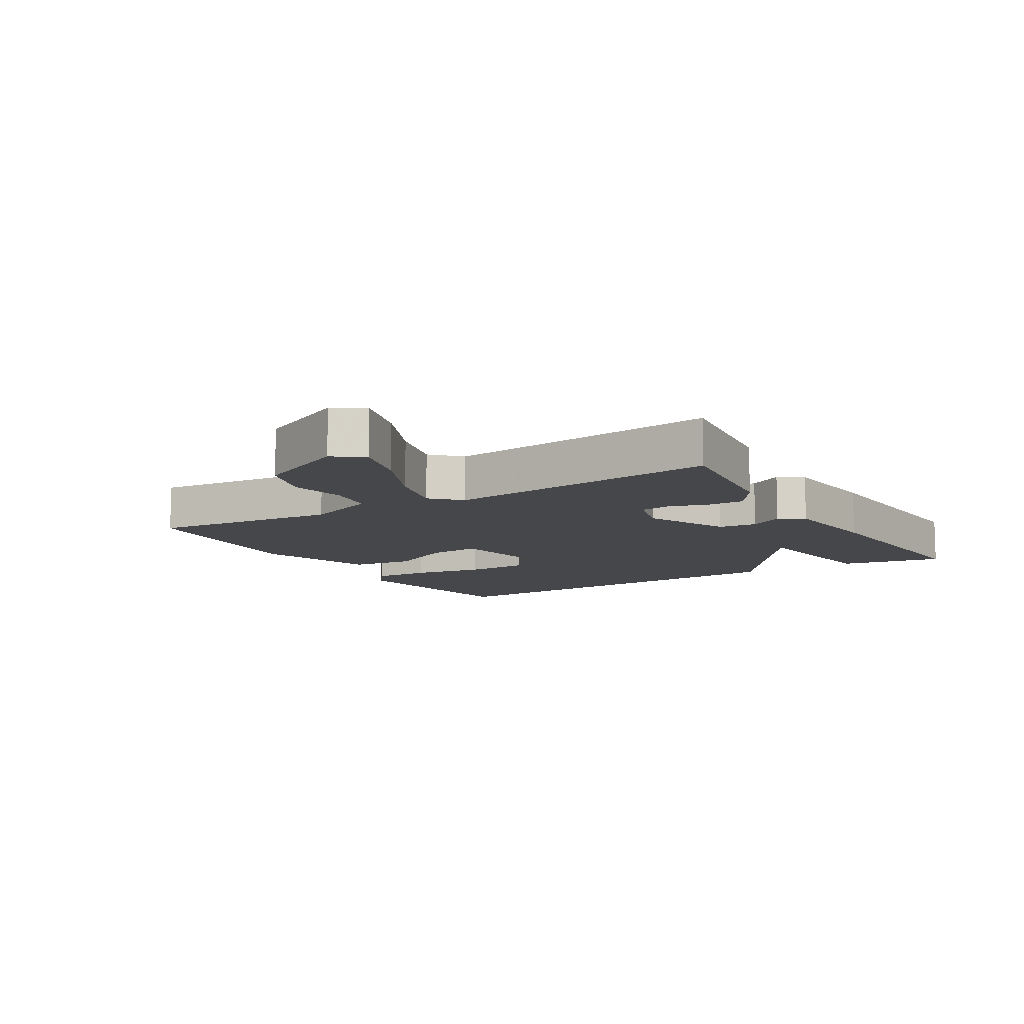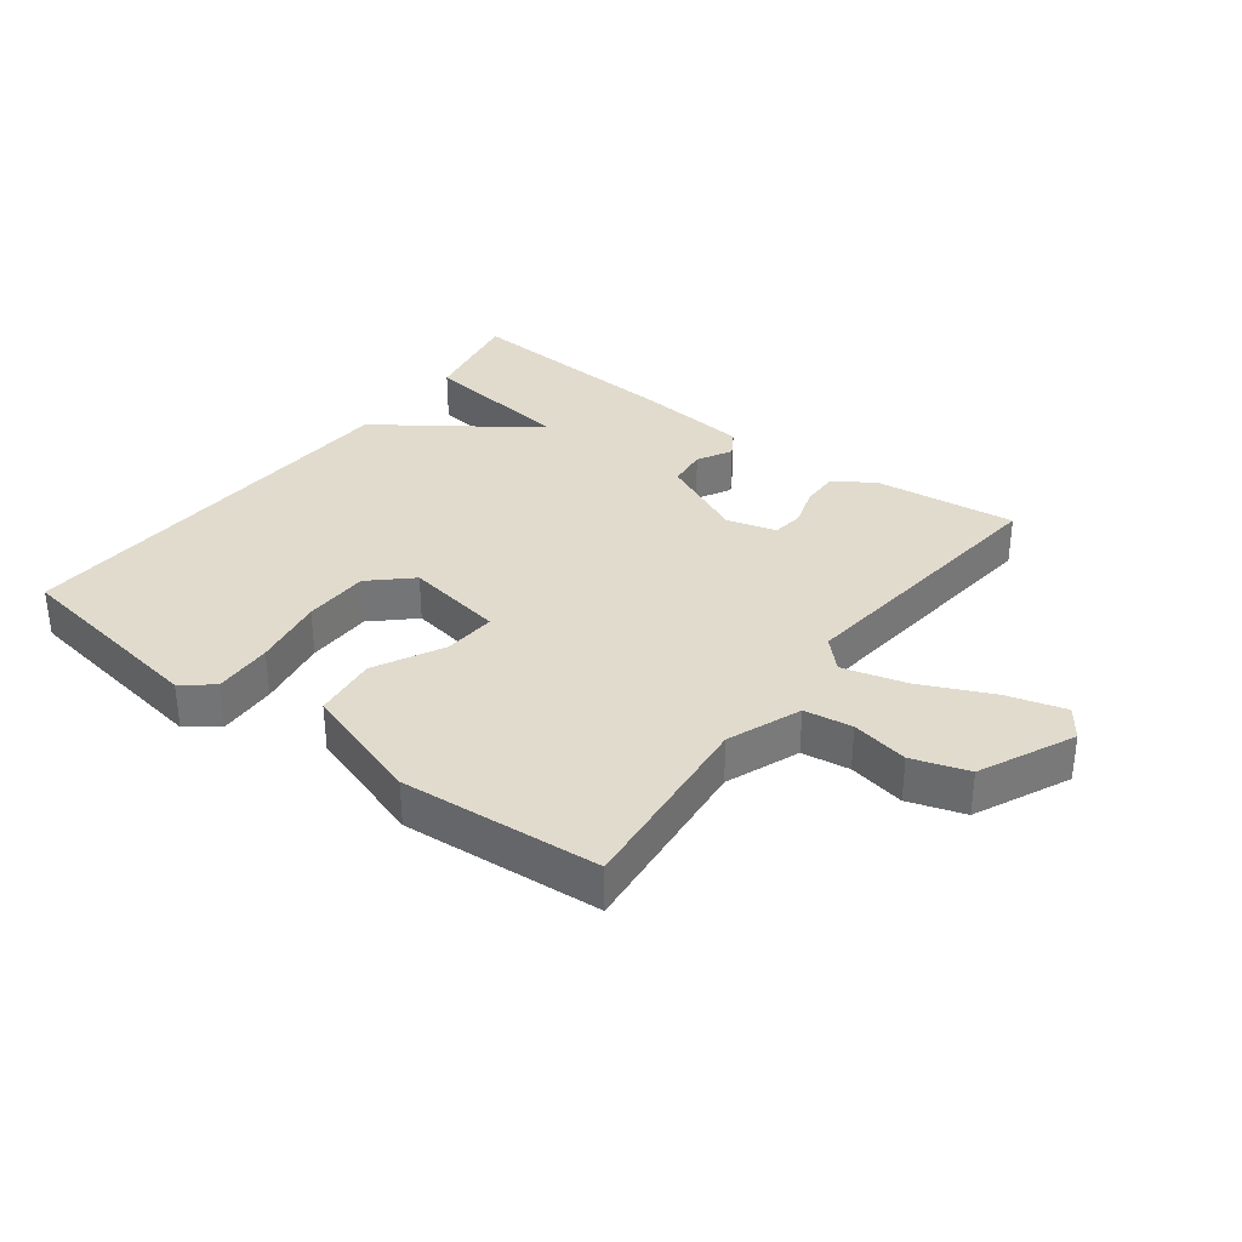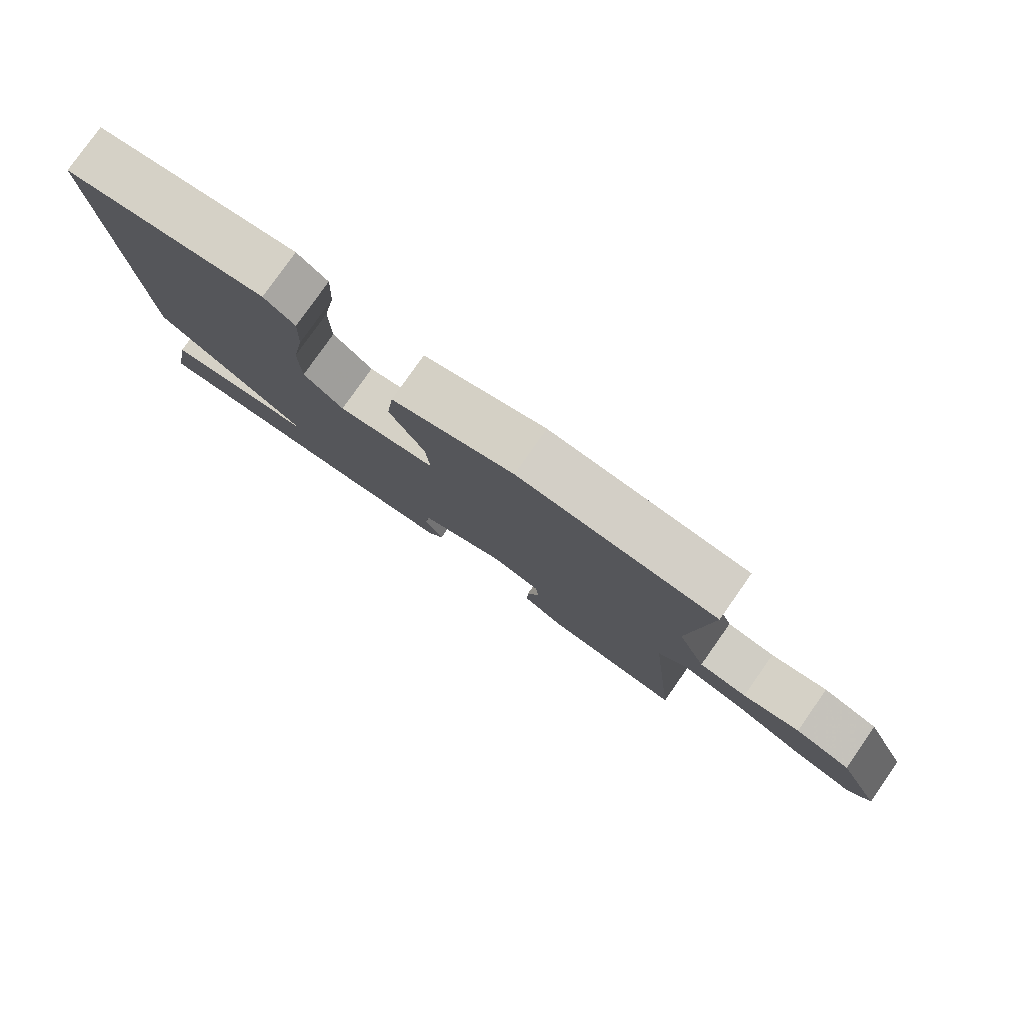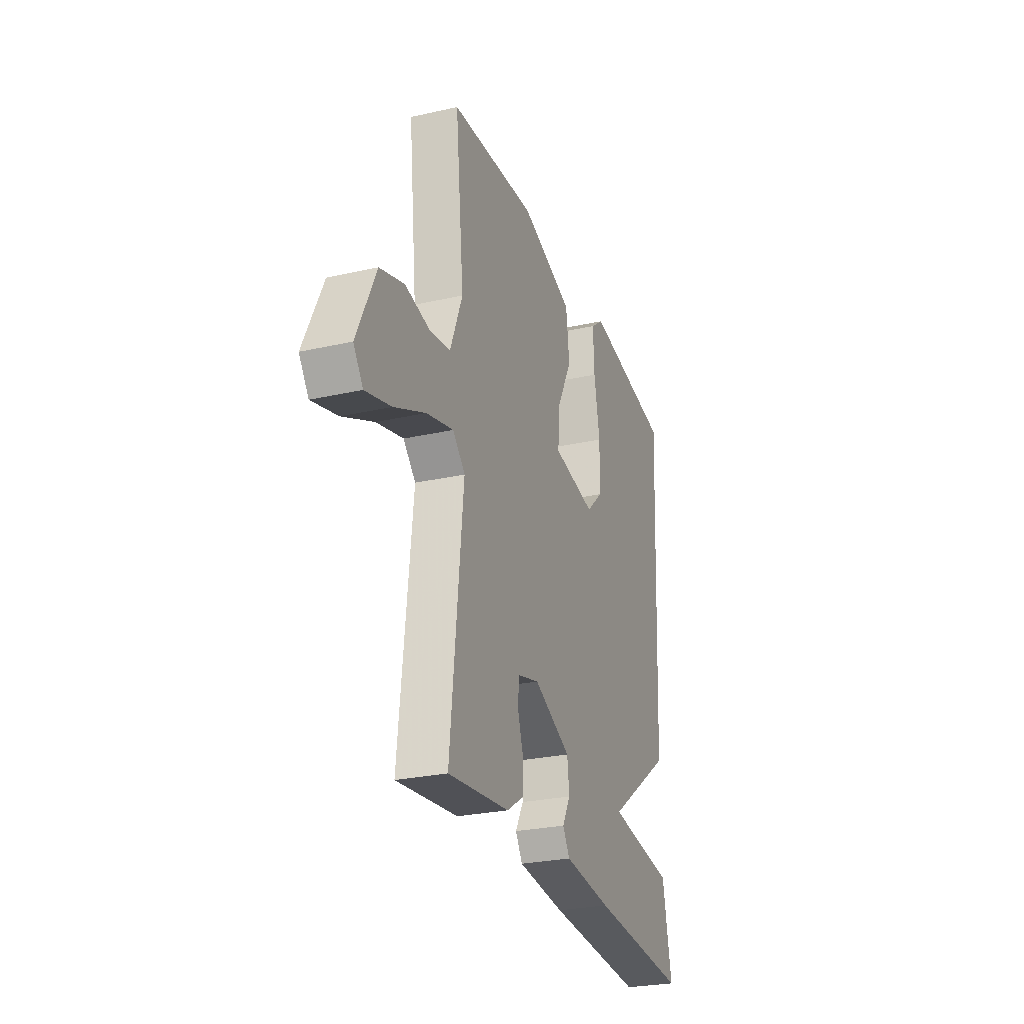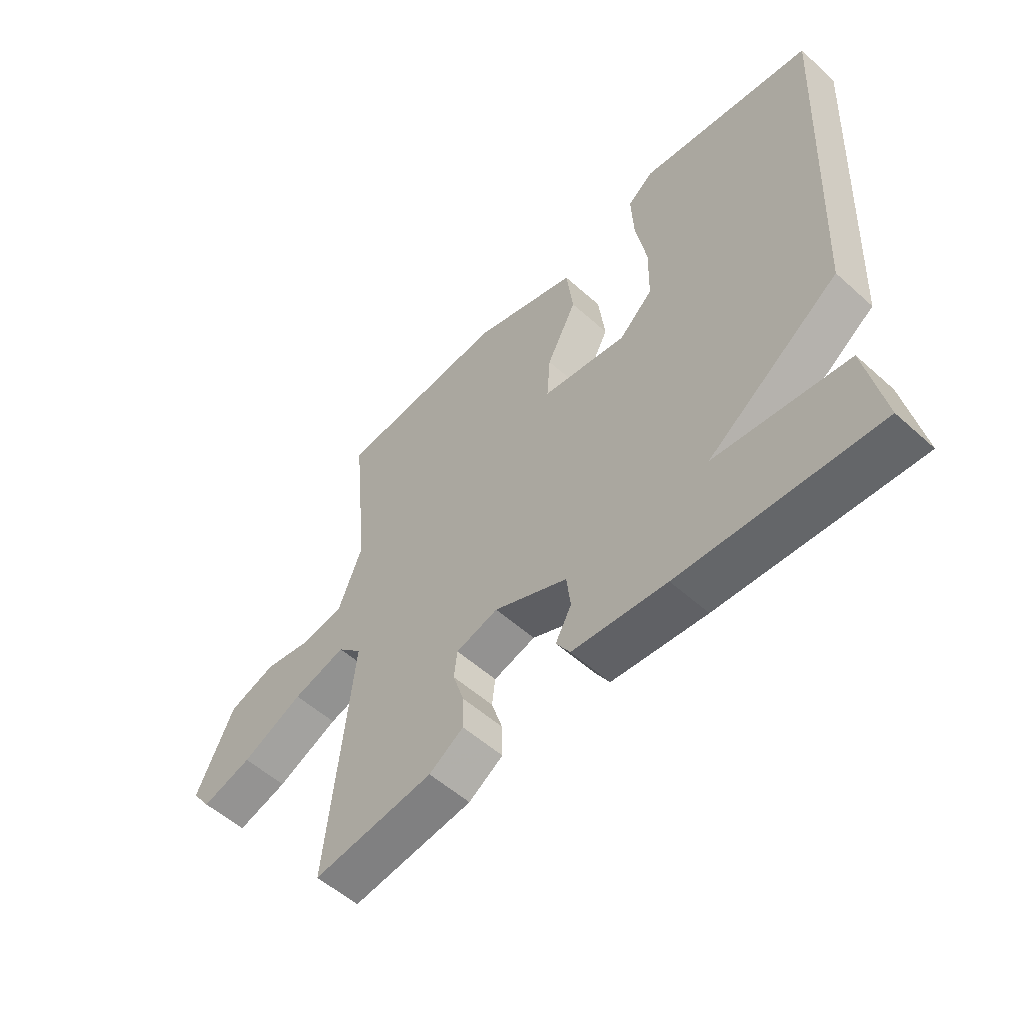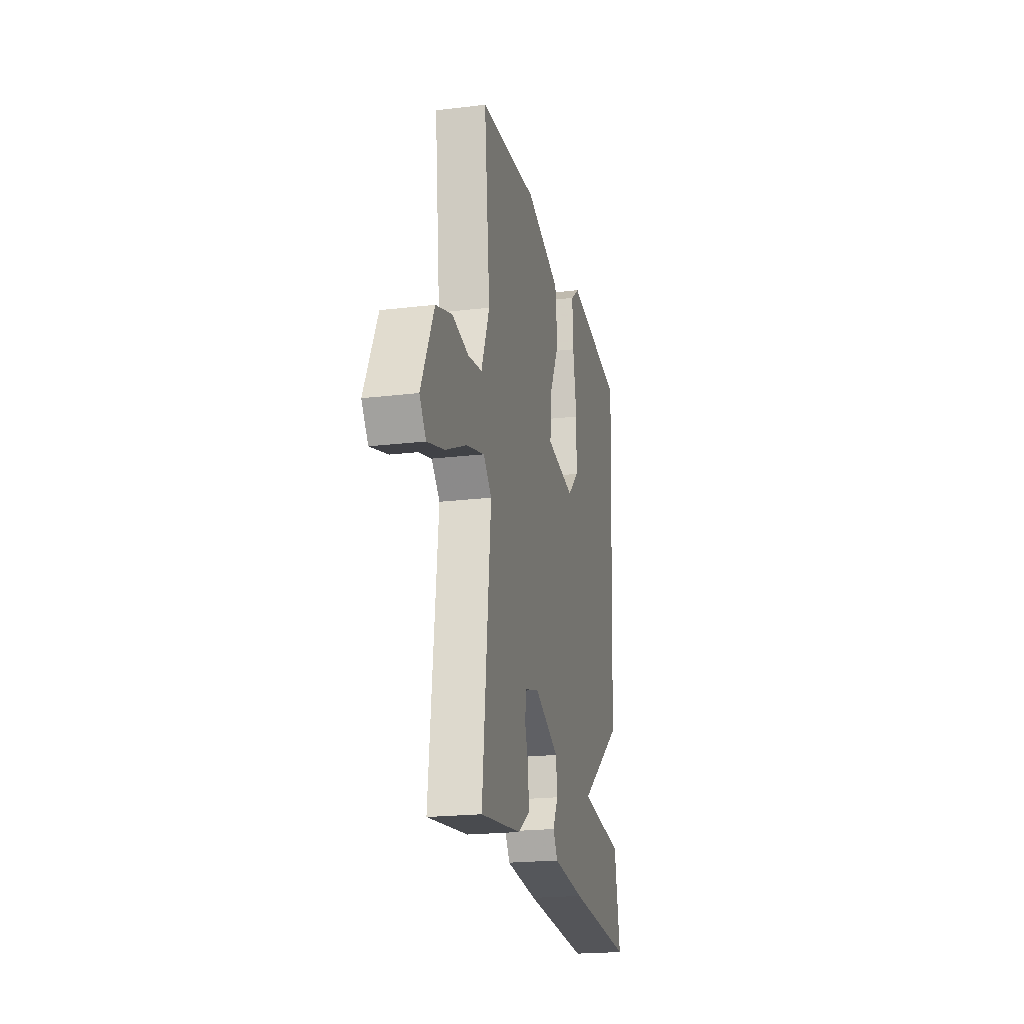
<metadata>
{"format":"obj","ext":"obj","renderer":"f3d","projection":"perspective","resolution":1024,"background":"white","views":[{"elev":-10.4,"azim":121.3,"up":"+Y"},{"elev":33.9,"azim":37.1,"up":"+Y"},{"elev":79.6,"azim":35.1,"up":"+Z"},{"elev":-27.1,"azim":109.3,"up":"+Z"},{"elev":-54.8,"azim":-133.5,"up":"+Z"},{"elev":-20.8,"azim":102.3,"up":"+Z"}]}
</metadata>
<code>
v 0.5 0.07 0.5
v 0.47 0.07 0.203
v 0.514 0.07 0.09
v 0.588 0.07 0.079
v 0.676 0.07 0.096
v 0.762 0.07 0.068
v 0.83 0.07 -0.078
v 0.796 0.07 -0.125
v 0.705 0.07 -0.099
v 0.594 0.07 -0.048
v 0.498 0.07 -0.022
v 0.454 0.07 -0.066
v 0.5 0.07 -0.5
v 0.282 0.07 -0.474
v 0.22 0.07 -0.434
v 0.221 0.07 -0.376
v 0.241 0.07 -0.314
v 0.235 0.07 -0.265
v 0.159 0.07 -0.244
v 0.026 0.07 -0.304
v 0.019 0.07 -0.365
v 0.048 0.07 -0.418
v 0.023 0.07 -0.458
v -0.147 0.07 -0.476
v -0.5 0.07 -0.5
v -0.468 0.07 -0.336
v -0.229 0.07 -0.305
v -0.468 0.07 -0.136
v -0.5 0.07 0.5
v -0.187 0.07 0.548
v -0.14 0.07 0.511
v -0.144 0.07 0.42
v -0.164 0.07 0.309
v -0.162 0.07 0.208
v -0.101 0.07 0.151
v 0.052 0.07 0.177
v 0.046 0.07 0.259
v -0.008 0.07 0.364
v 0.004 0.07 0.463
v 0.193 0.07 0.524
v 0.5 0 0.5
v 0.47 0 0.203
v 0.514 0 0.09
v 0.588 0 0.079
v 0.676 0 0.096
v 0.762 0 0.068
v 0.83 0 -0.078
v 0.796 0 -0.125
v 0.705 0 -0.099
v 0.594 0 -0.048
v 0.498 0 -0.022
v 0.454 0 -0.066
v 0.5 0 -0.5
v 0.282 0 -0.474
v 0.22 0 -0.434
v 0.221 0 -0.376
v 0.241 0 -0.314
v 0.235 0 -0.265
v 0.159 0 -0.244
v 0.026 0 -0.304
v 0.019 0 -0.365
v 0.048 0 -0.418
v 0.023 0 -0.458
v -0.147 0 -0.476
v -0.5 0 -0.5
v -0.468 0 -0.336
v -0.229 0 -0.305
v -0.468 0 -0.136
v -0.5 0 0.5
v -0.187 0 0.548
v -0.14 0 0.511
v -0.144 0 0.42
v -0.164 0 0.309
v -0.162 0 0.208
v -0.101 0 0.151
v 0.052 0 0.177
v 0.046 0 0.259
v -0.008 0 0.364
v 0.004 0 0.463
v 0.193 0 0.524
f 40 1 2
f 39 40 2
f 38 39 2
f 37 38 2
f 36 37 2 3
f 35 36 3
f 31 32 33
f 30 31 33
f 29 30 33
f 28 29 33
f 27 28 33 34
f 25 26 27
f 24 25 27
f 23 24 27
f 22 23 27
f 21 22 27
f 27 34 35
f 21 27 35
f 20 21 35
f 15 16 17
f 14 15 17
f 13 14 17
f 12 13 17
f 12 17 18
f 11 12 18 19
f 8 9 10
f 7 8 10
f 6 7 10
f 5 6 10
f 4 5 10
f 4 10 11
f 19 20 35
f 11 19 35
f 4 11 35
f 3 4 35
f 42 41 80
f 42 80 79
f 42 79 78
f 42 78 77
f 43 42 77 76
f 43 76 75
f 73 72 71
f 73 71 70
f 73 70 69
f 73 69 68
f 74 73 68 67
f 67 66 65
f 67 65 64
f 67 64 63
f 67 63 62
f 67 62 61
f 75 74 67
f 75 67 61
f 75 61 60
f 57 56 55
f 57 55 54
f 57 54 53
f 57 53 52
f 58 57 52
f 59 58 52 51
f 50 49 48
f 50 48 47
f 50 47 46
f 50 46 45
f 50 45 44
f 51 50 44
f 75 60 59
f 75 59 51
f 75 51 44
f 75 44 43
f 1 41 42 2
f 2 42 43 3
f 3 43 44 4
f 4 44 45 5
f 5 45 46 6
f 6 46 47 7
f 7 47 48 8
f 8 48 49 9
f 9 49 50 10
f 10 50 51 11
f 11 51 52 12
f 12 52 53 13
f 13 53 54 14
f 14 54 55 15
f 15 55 56 16
f 16 56 57 17
f 17 57 58 18
f 18 58 59 19
f 19 59 60 20
f 20 60 61 21
f 21 61 62 22
f 22 62 63 23
f 23 63 64 24
f 24 64 65 25
f 25 65 66 26
f 26 66 67 27
f 27 67 68 28
f 28 68 69 29
f 29 69 70 30
f 30 70 71 31
f 31 71 72 32
f 32 72 73 33
f 33 73 74 34
f 34 74 75 35
f 35 75 76 36
f 36 76 77 37
f 37 77 78 38
f 38 78 79 39
f 39 79 80 40
f 40 80 41 1

</code>
